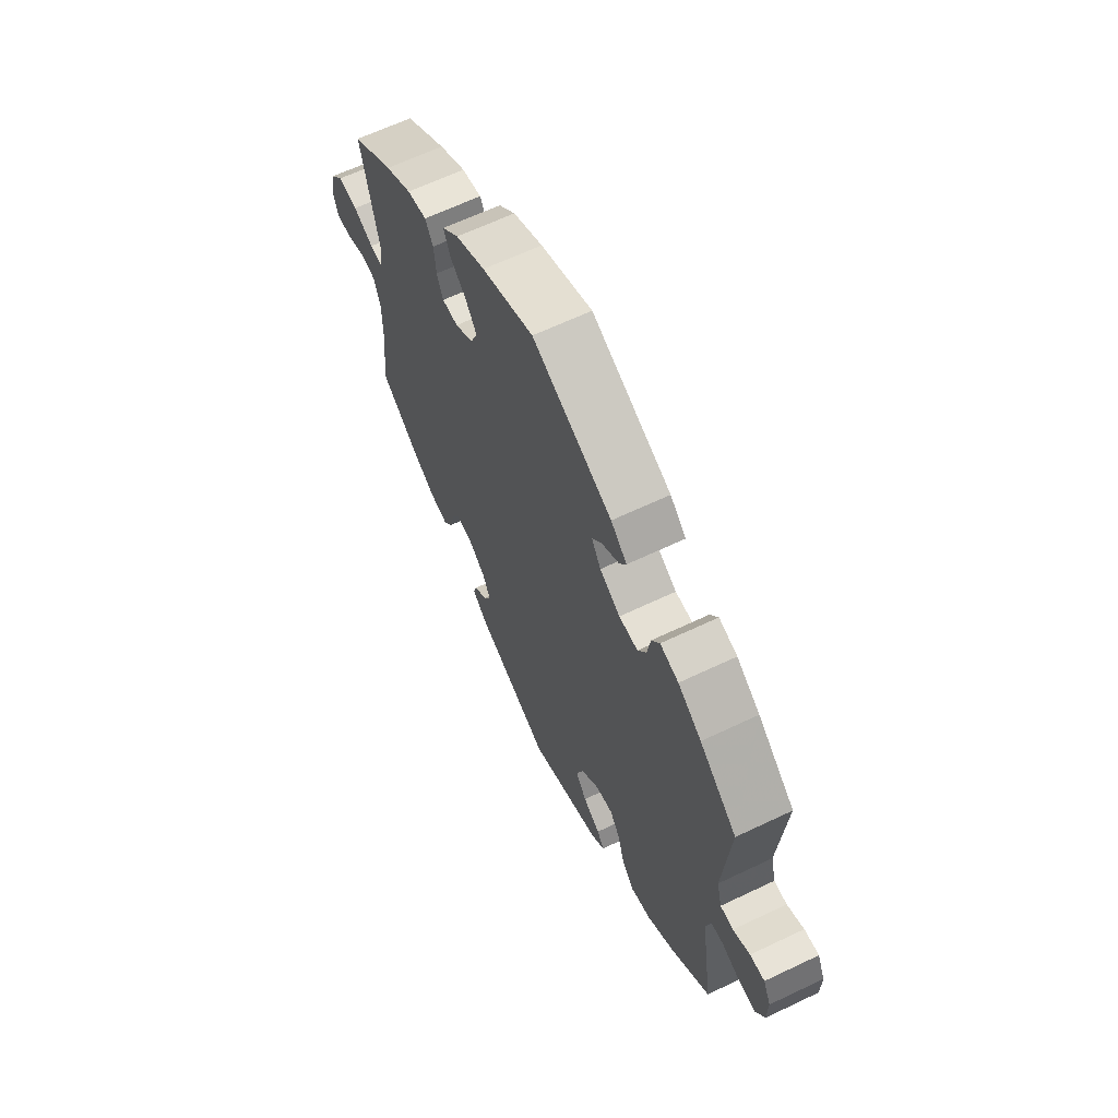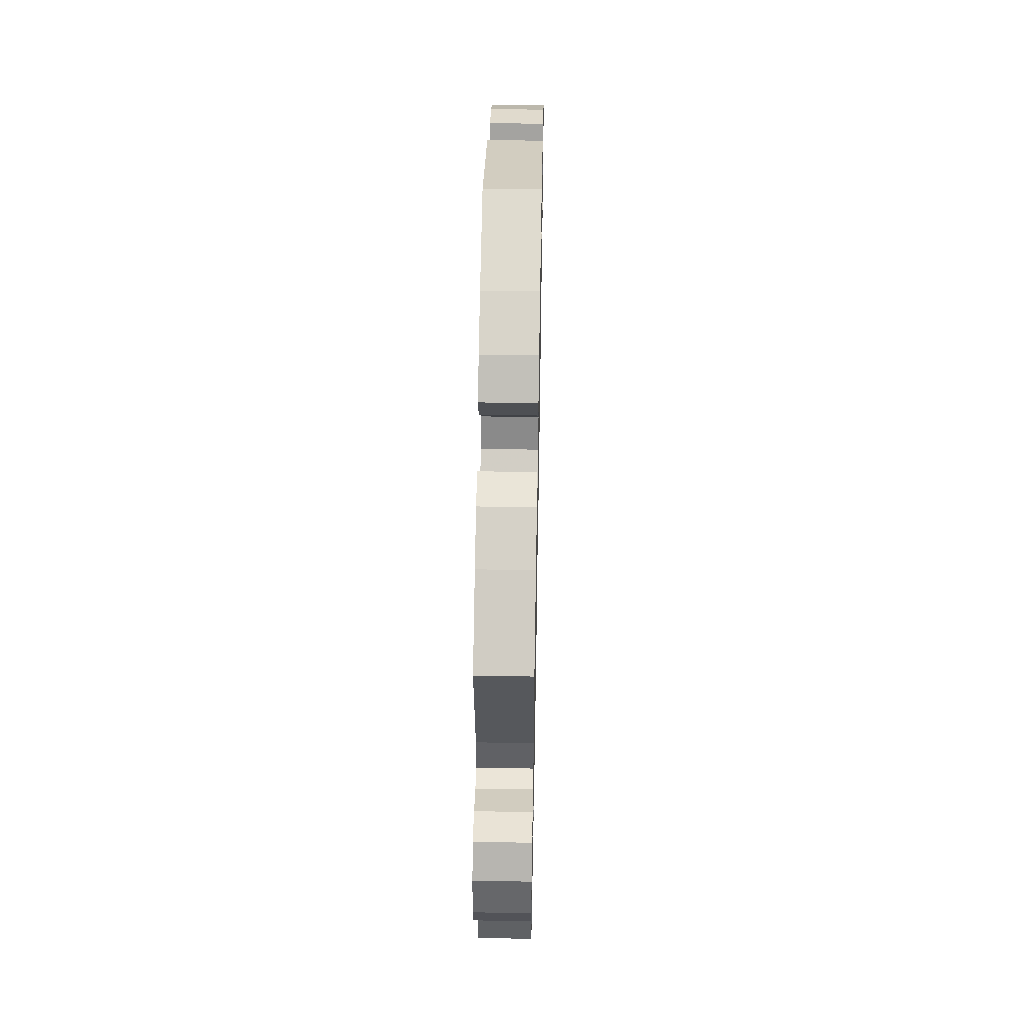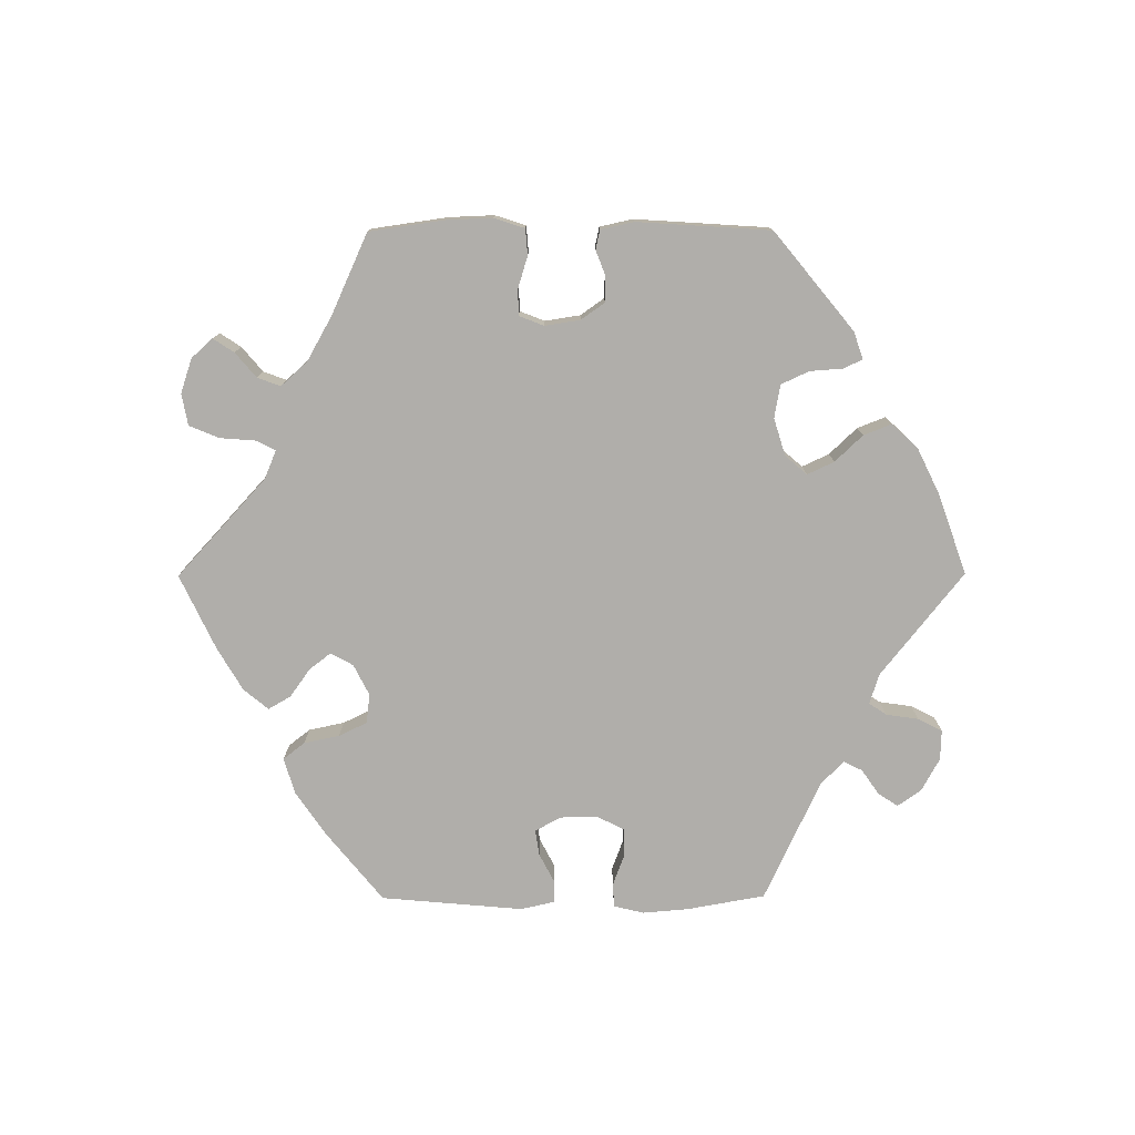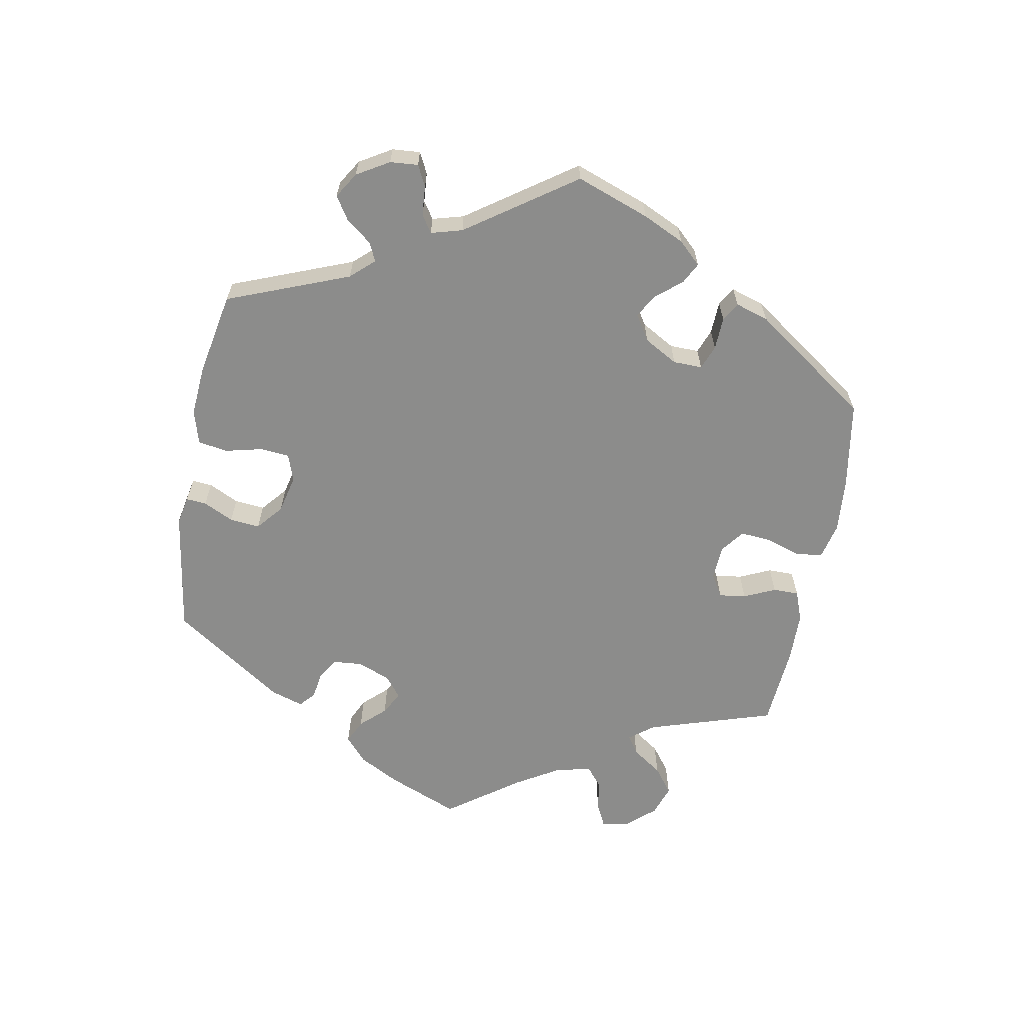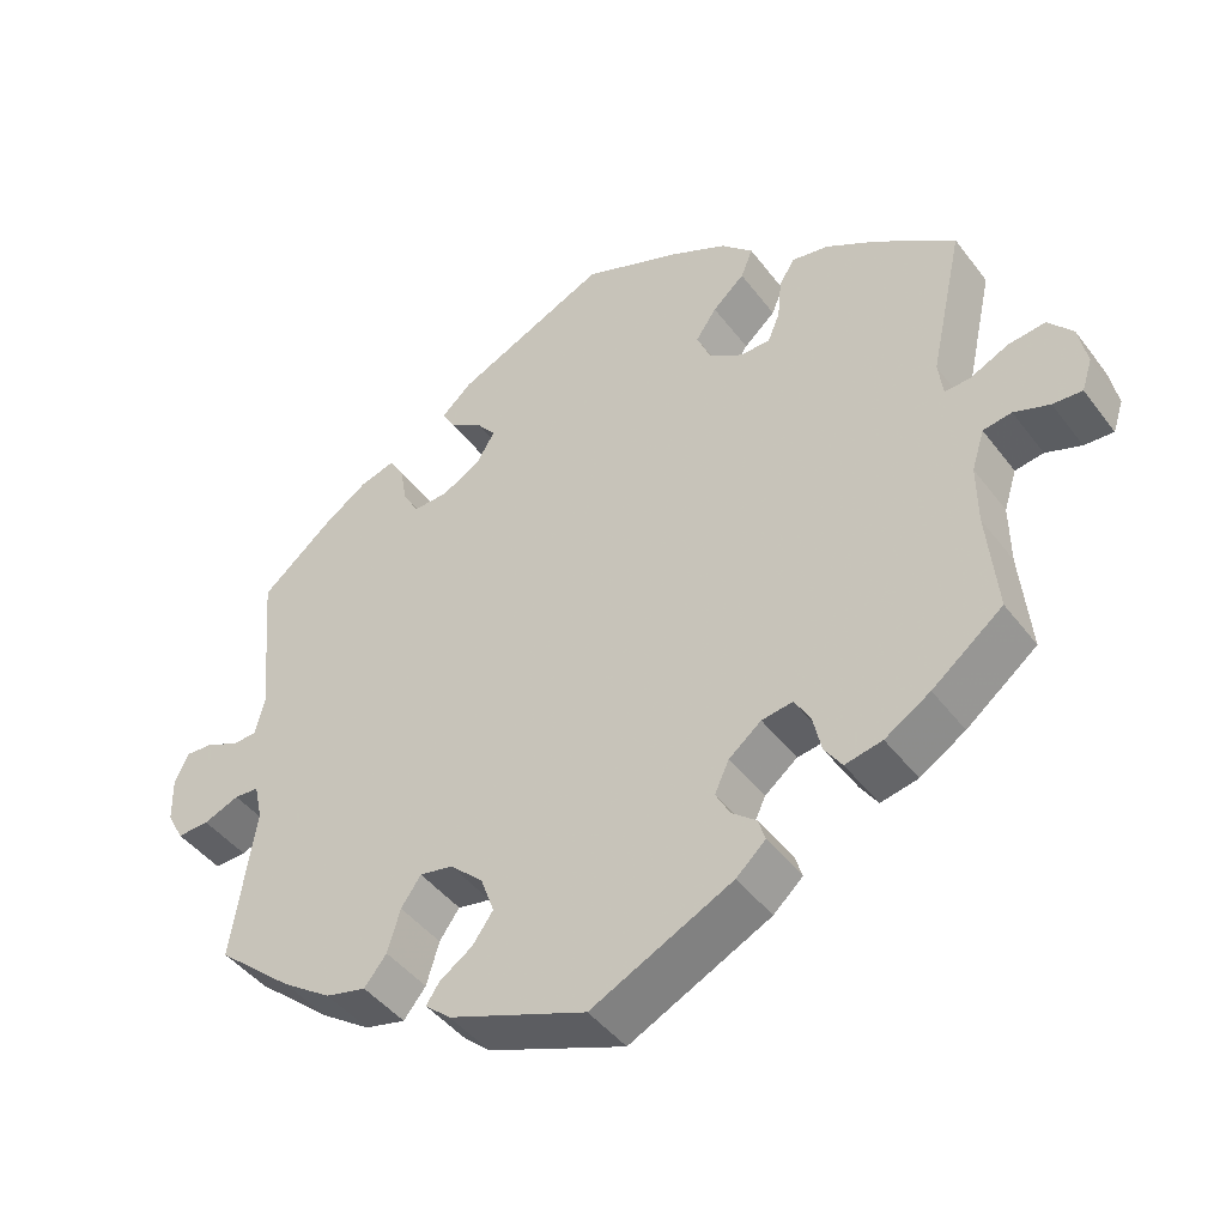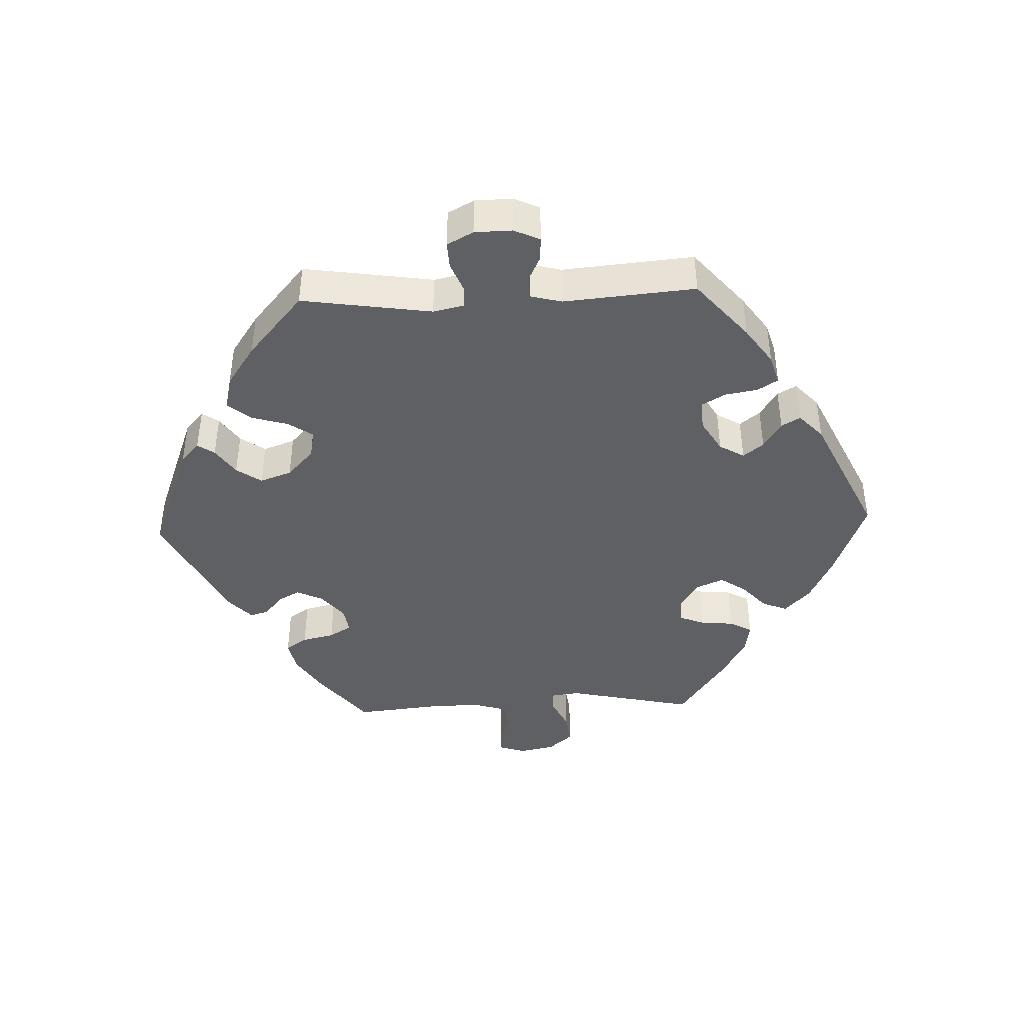
<metadata>
{"format":"obj","ext":"obj","renderer":"f3d","projection":"perspective","resolution":1024,"background":"white","views":[{"elev":63.9,"azim":-115.7,"up":"+Z"},{"elev":49.4,"azim":91.1,"up":"+Z"},{"elev":-77.9,"azim":150.2,"up":"+Y"},{"elev":-64.1,"azim":-70.6,"up":"+Y"},{"elev":-44.3,"azim":34.4,"up":"+Z"},{"elev":-42.1,"azim":-87.7,"up":"+Y"}]}
</metadata>
<code>
v -0.472 0.07 -0.096
v -0.482 0.07 -0.05
v -0.513 0.07 -0.048
v -0.558 0.07 -0.066
v -0.598 0.07 -0.068
v -0.619 0.07 -0.029
v -0.62 0.07 0.027
v -0.602 0.07 0.065
v -0.567 0.07 0.063
v -0.527 0.07 0.044
v -0.496 0.07 0.046
v -0.484 0.07 0.093
v -0.501 0.07 0.288
v -0.412 0.07 0.363
v -0.356 0.07 0.402
v -0.312 0.07 0.415
v -0.293 0.07 0.385
v -0.285 0.07 0.337
v -0.265 0.07 0.302
v -0.22 0.07 0.304
v -0.171 0.07 0.333
v -0.149 0.07 0.37
v -0.173 0.07 0.4
v -0.214 0.07 0.426
v -0.23 0.07 0.454
v -0.192 0.07 0.489
v -0.001 0.07 0.578
v 0.123 0.07 0.531
v 0.194 0.07 0.497
v 0.234 0.07 0.459
v 0.219 0.07 0.422
v 0.179 0.07 0.386
v 0.153 0.07 0.348
v 0.17 0.07 0.308
v 0.213 0.07 0.28
v 0.251 0.07 0.281
v 0.266 0.07 0.318
v 0.271 0.07 0.369
v 0.29 0.07 0.402
v 0.337 0.07 0.394
v 0.401 0.07 0.358
v 0.501 0.07 0.289
v 0.459 0.07 0.098
v 0.465 0.07 0.053
v 0.497 0.07 0.055
v 0.545 0.07 0.078
v 0.592 0.07 0.084
v 0.623 0.07 0.048
v 0.634 0.07 -0.005
v 0.621 0.07 -0.045
v 0.584 0.07 -0.043
v 0.539 0.07 -0.027
v 0.503 0.07 -0.033
v 0.487 0.07 -0.084
v 0.488 0.07 -0.16
v 0.501 0.07 -0.289
v 0.412 0.07 -0.359
v 0.355 0.07 -0.395
v 0.308 0.07 -0.405
v 0.286 0.07 -0.373
v 0.275 0.07 -0.325
v 0.255 0.07 -0.292
v 0.216 0.07 -0.298
v 0.175 0.07 -0.331
v 0.157 0.07 -0.37
v 0.175 0.07 -0.403
v 0.206 0.07 -0.428
v 0.215 0.07 -0.456
v 0.178 0.07 -0.49
v 0 0.07 -0.578
v -0.174 0.07 -0.512
v -0.206 0.07 -0.484
v -0.189 0.07 -0.459
v -0.148 0.07 -0.431
v -0.122 0.07 -0.394
v -0.139 0.07 -0.347
v -0.181 0.07 -0.308
v -0.223 0.07 -0.3
v -0.248 0.07 -0.336
v -0.264 0.07 -0.39
v -0.292 0.07 -0.425
v -0.343 0.07 -0.413
v -0.405 0.07 -0.371
v -0.501 0.07 -0.289
v -0.472 0 -0.096
v -0.482 0 -0.05
v -0.513 0 -0.048
v -0.558 0 -0.066
v -0.598 0 -0.068
v -0.619 0 -0.029
v -0.62 0 0.027
v -0.602 0 0.065
v -0.567 0 0.063
v -0.527 0 0.044
v -0.496 0 0.046
v -0.484 0 0.093
v -0.501 0 0.288
v -0.412 0 0.363
v -0.356 0 0.402
v -0.312 0 0.415
v -0.293 0 0.385
v -0.285 0 0.337
v -0.265 0 0.302
v -0.22 0 0.304
v -0.171 0 0.333
v -0.149 0 0.37
v -0.173 0 0.4
v -0.214 0 0.426
v -0.23 0 0.454
v -0.192 0 0.489
v -0.001 0 0.578
v 0.123 0 0.531
v 0.194 0 0.497
v 0.234 0 0.459
v 0.219 0 0.422
v 0.179 0 0.386
v 0.153 0 0.348
v 0.17 0 0.308
v 0.213 0 0.28
v 0.251 0 0.281
v 0.266 0 0.318
v 0.271 0 0.369
v 0.29 0 0.402
v 0.337 0 0.394
v 0.401 0 0.358
v 0.501 0 0.289
v 0.459 0 0.098
v 0.465 0 0.053
v 0.497 0 0.055
v 0.545 0 0.078
v 0.592 0 0.084
v 0.623 0 0.048
v 0.634 0 -0.005
v 0.621 0 -0.045
v 0.584 0 -0.043
v 0.539 0 -0.027
v 0.503 0 -0.033
v 0.487 0 -0.084
v 0.488 0 -0.16
v 0.501 0 -0.289
v 0.412 0 -0.359
v 0.355 0 -0.395
v 0.308 0 -0.405
v 0.286 0 -0.373
v 0.275 0 -0.325
v 0.255 0 -0.292
v 0.216 0 -0.298
v 0.175 0 -0.331
v 0.157 0 -0.37
v 0.175 0 -0.403
v 0.206 0 -0.428
v 0.215 0 -0.456
v 0.178 0 -0.49
v 0 0 -0.578
v -0.174 0 -0.512
v -0.206 0 -0.484
v -0.189 0 -0.459
v -0.148 0 -0.431
v -0.122 0 -0.394
v -0.139 0 -0.347
v -0.181 0 -0.308
v -0.223 0 -0.3
v -0.248 0 -0.336
v -0.264 0 -0.39
v -0.292 0 -0.425
v -0.343 0 -0.413
v -0.405 0 -0.371
v -0.501 0 -0.289
f 83 84 1
f 82 83 1 2
f 79 80 81 82
f 78 79 82 2
f 77 78 2
f 71 72 73 74
f 71 74 75
f 70 71 75
f 69 70 75 76
f 66 67 68 69
f 65 66 69 76
f 58 59 60 61
f 58 61 62
f 55 56 57 58
f 54 55 58 62
f 53 54 62 63
f 49 50 51 52
f 49 52 53
f 48 49 53
f 45 46 47 48
f 44 45 48 53
f 40 41 42 43
f 40 43 44
f 37 38 39 40
f 36 37 40 44
f 35 36 44 53
f 29 30 31 32
f 29 32 33
f 28 29 33
f 27 28 33
f 26 27 33 34
f 23 24 25 26
f 22 23 26 34
f 15 16 17 18
f 15 18 19
f 12 13 14 15
f 11 12 15 19
f 7 8 9 10
f 7 10 11
f 6 7 11
f 3 4 5 6
f 2 3 6 11
f 77 2 11 19
f 64 65 76 77
f 21 22 34 35
f 20 21 35 53
f 53 63 64 77
f 19 20 53 77
f 85 168 167
f 86 85 167 166
f 166 165 164 163
f 86 166 163 162
f 86 162 161
f 158 157 156 155
f 159 158 155
f 159 155 154
f 160 159 154 153
f 153 152 151 150
f 160 153 150 149
f 145 144 143 142
f 146 145 142
f 142 141 140 139
f 146 142 139 138
f 147 146 138 137
f 136 135 134 133
f 137 136 133
f 137 133 132
f 132 131 130 129
f 137 132 129 128
f 127 126 125 124
f 128 127 124
f 124 123 122 121
f 128 124 121 120
f 137 128 120 119
f 116 115 114 113
f 117 116 113
f 117 113 112
f 117 112 111
f 118 117 111 110
f 110 109 108 107
f 118 110 107 106
f 102 101 100 99
f 103 102 99
f 99 98 97 96
f 103 99 96 95
f 94 93 92 91
f 95 94 91
f 95 91 90
f 90 89 88 87
f 95 90 87 86
f 103 95 86 161
f 161 160 149 148
f 119 118 106 105
f 137 119 105 104
f 161 148 147 137
f 161 137 104 103
f 1 85 86 2
f 2 86 87 3
f 3 87 88 4
f 4 88 89 5
f 5 89 90 6
f 6 90 91 7
f 7 91 92 8
f 8 92 93 9
f 9 93 94 10
f 10 94 95 11
f 11 95 96 12
f 12 96 97 13
f 13 97 98 14
f 14 98 99 15
f 15 99 100 16
f 16 100 101 17
f 17 101 102 18
f 18 102 103 19
f 19 103 104 20
f 20 104 105 21
f 21 105 106 22
f 22 106 107 23
f 23 107 108 24
f 24 108 109 25
f 25 109 110 26
f 26 110 111 27
f 27 111 112 28
f 28 112 113 29
f 29 113 114 30
f 30 114 115 31
f 31 115 116 32
f 32 116 117 33
f 33 117 118 34
f 34 118 119 35
f 35 119 120 36
f 36 120 121 37
f 37 121 122 38
f 38 122 123 39
f 39 123 124 40
f 40 124 125 41
f 41 125 126 42
f 42 126 127 43
f 43 127 128 44
f 44 128 129 45
f 45 129 130 46
f 46 130 131 47
f 47 131 132 48
f 48 132 133 49
f 49 133 134 50
f 50 134 135 51
f 51 135 136 52
f 52 136 137 53
f 53 137 138 54
f 54 138 139 55
f 55 139 140 56
f 56 140 141 57
f 57 141 142 58
f 58 142 143 59
f 59 143 144 60
f 60 144 145 61
f 61 145 146 62
f 62 146 147 63
f 63 147 148 64
f 64 148 149 65
f 65 149 150 66
f 66 150 151 67
f 67 151 152 68
f 68 152 153 69
f 69 153 154 70
f 70 154 155 71
f 71 155 156 72
f 72 156 157 73
f 73 157 158 74
f 74 158 159 75
f 75 159 160 76
f 76 160 161 77
f 77 161 162 78
f 78 162 163 79
f 79 163 164 80
f 80 164 165 81
f 81 165 166 82
f 82 166 167 83
f 83 167 168 84
f 84 168 85 1

</code>
